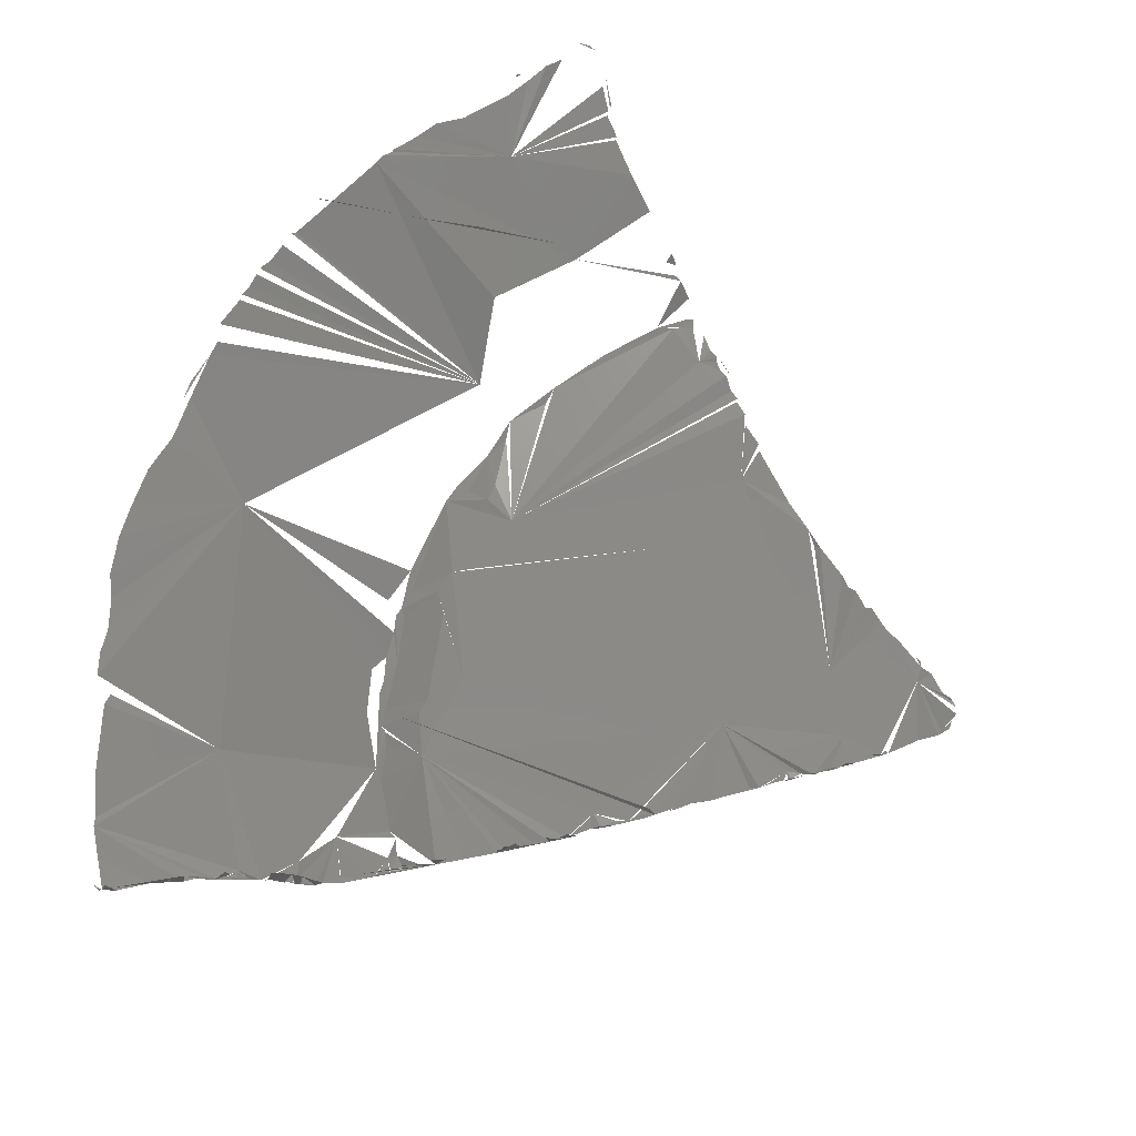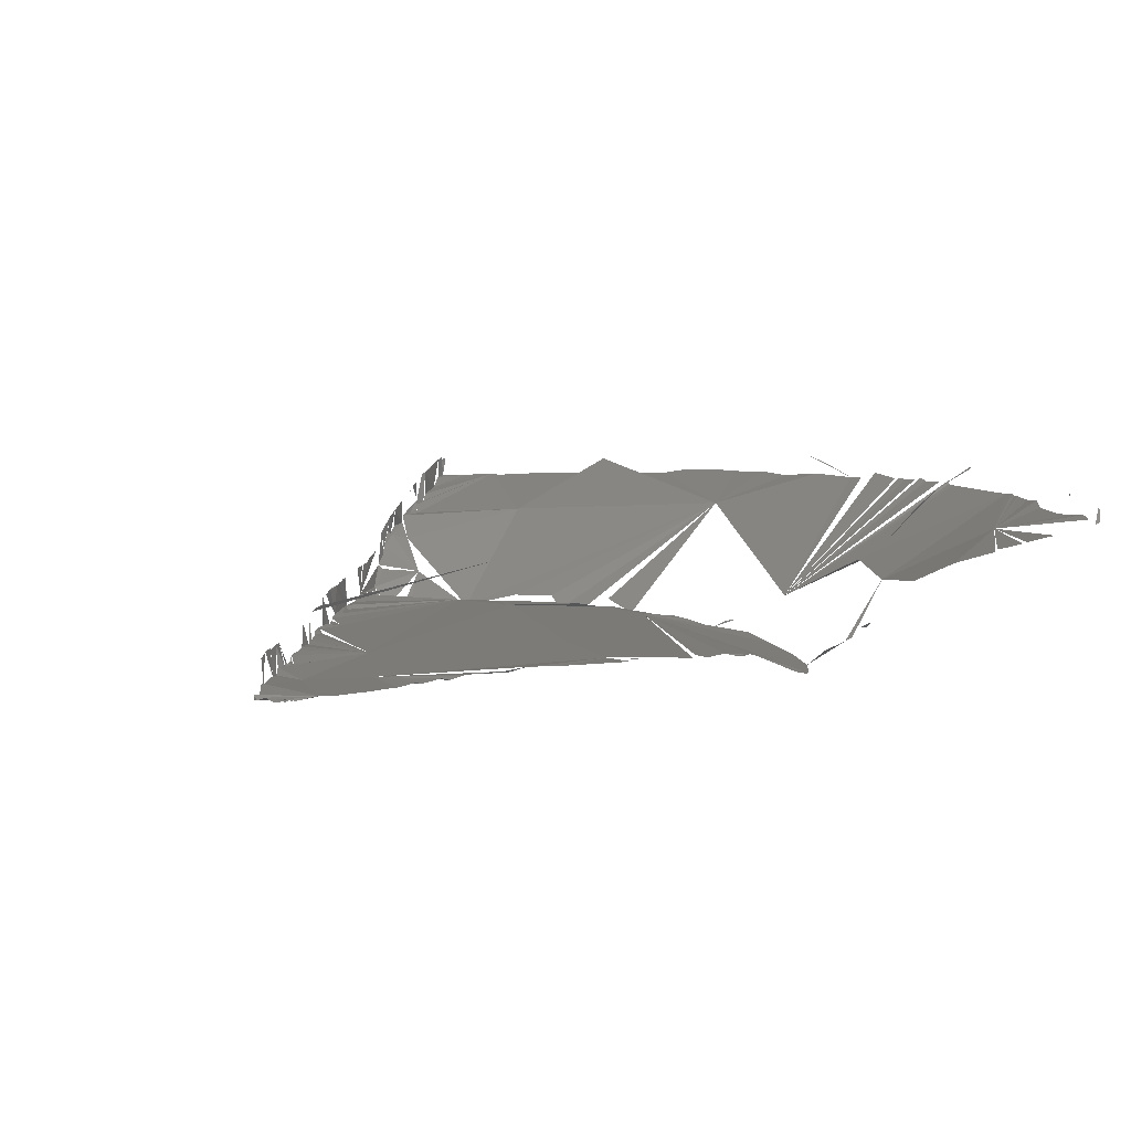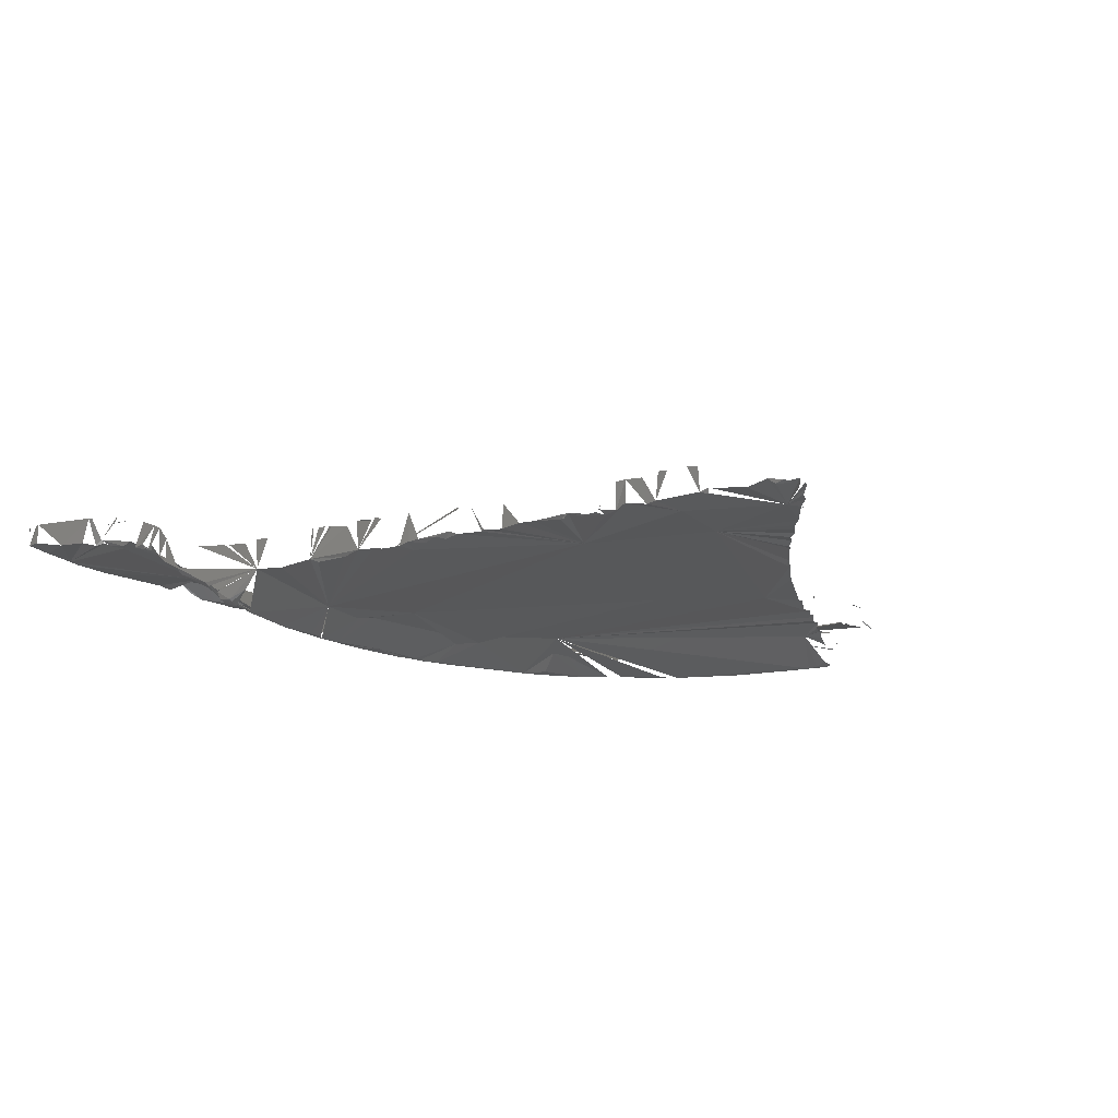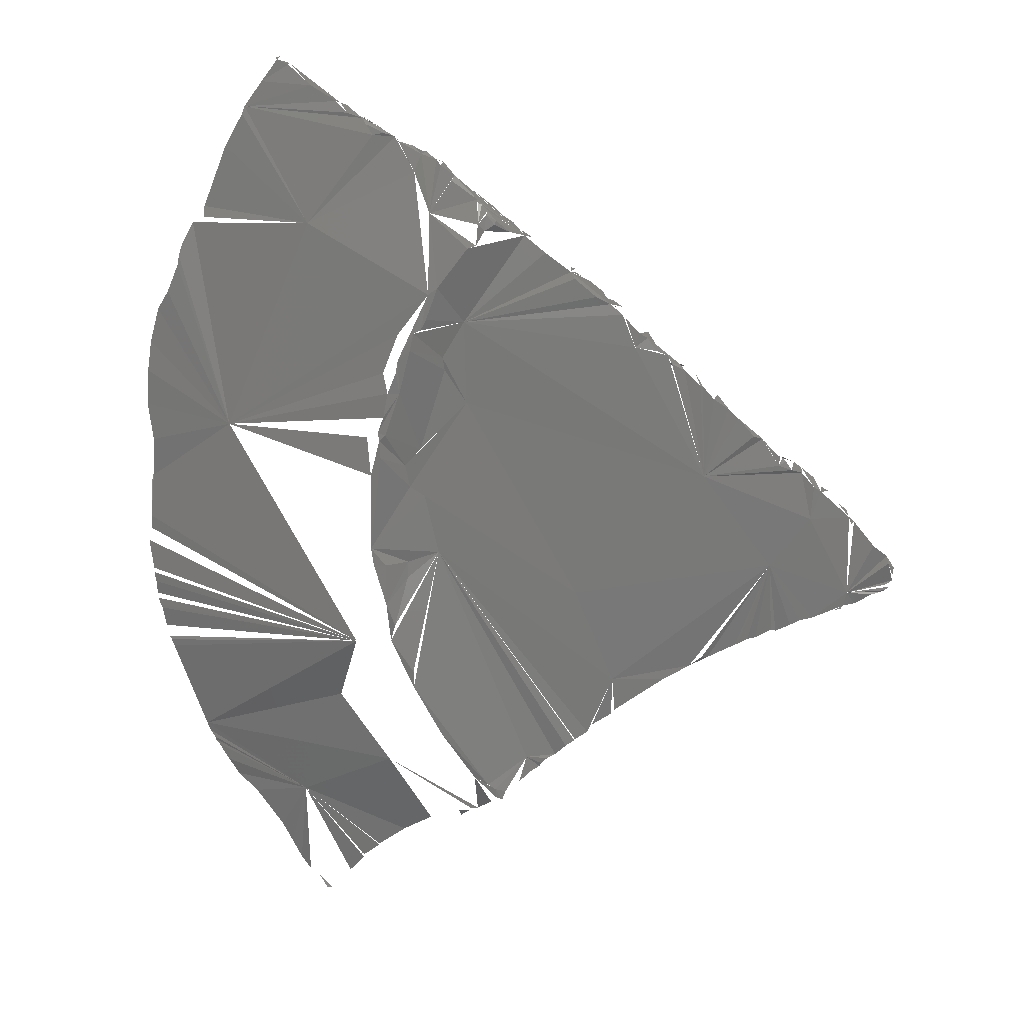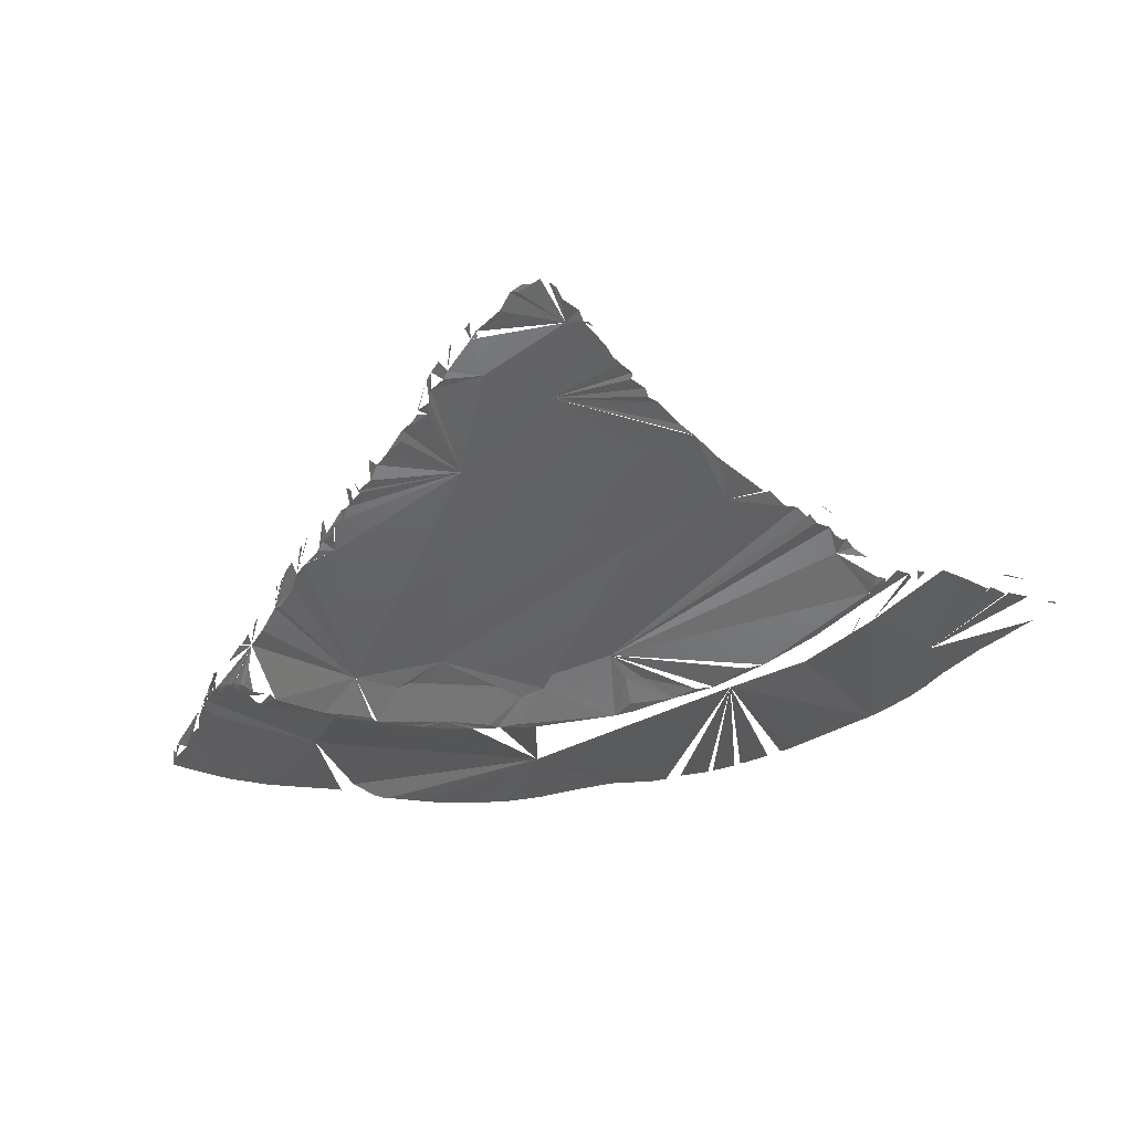
<metadata>
{"format":"stl","ext":"stl","renderer":"f3d","projection":"perspective","resolution":1024,"background":"white","views":[{"elev":76.4,"azim":25.9,"up":"+Z"},{"elev":8.3,"azim":136.3,"up":"+Z"},{"elev":-22.2,"azim":66.7,"up":"+Z"},{"elev":-74.6,"azim":-1.0,"up":"+Z"},{"elev":-45.8,"azim":100.0,"up":"+Z"}]}
</metadata>
<code>
# stl→obj: 303 verts, 300 faces
v -145.5 8.739 -4.293
v -140.3 25.25 -4.184
v -143.6 9.586 -4.175
v -186.9 10.97 -3.31
v -210.6 21.83 9.478
v -186.1 13.63 -4.888
v -143.1 9.509 -0.9796
v -144.1 9.814 -0.2992
v -180.9 5.885 2.143
v -144.4 8.754 -3.679
v -183 7.228 -5.46
v -178 10.41 -3.124
v -178.3 8.542 -3.419
v -184.9 10.5 -5.117
v -184.4 13.59 -5.034
v -184.7 8.765 -5.021
v -146.1 7.539 -3.939
v -150.8 6.427 -4.112
v -175.3 3.279 -3.553
v -174.8 15.2 -2.873
v -184.8 5.314 -3.623
v -147.9 5.955 -3.822
v -147.7 6.895 -4.199
v -149.1 5.068 -3.904
v -222.6 10.11 12.81
v -221.4 5.038 12.44
v -148.7 4.952 -0.02078
v -152.7 1.778 -3.926
v -182.4 4.743 -5.495
v -150.3 4.316 -4.114
v -152.4 2.157 -4.134
v -180.4 -0.8742 -5.452
v -181.4 4.24 -5.603
v -180.7 2.683 -5.706
v -151.4 2.198 -0.2892
v -152.6 1.792 0.2325
v -154.5 0.3285 -3.68
v -198.5 -8.954 6.886
v -219.8 2.303 11.87
v -179.1 -1.888 -5.815
v -152.6 1.282 -0.2245
v -153.9 0.4294 0.2106
v -155 0.147 0.4086
v -156.5 -0.7332 -4.031
v -155.5 -0.9549 -0.2097
v -160.2 -4.179 -3.541
v -159.7 -3.276 -4.025
v -157.5 -2.389 0.1903
v -218.2 -1.724 11.63
v -158.2 -2.39 0.593
v -158.5 -2.873 0.5302
v -159.4 -3.478 0.6525
v -180.4 -11.87 -1.473
v -218 -3.081 11.66
v -166.9 -9.212 -3.214
v -163.9 -6.877 -3.763
v -174.9 -7.654 -6.213
v -159.6 -4.055 0.3551
v -160.1 -4.148 0.6616
v -216.1 -7.82 13.65
v -217.6 -4.859 12.24
v -173.7 -8.09 -6.275
v -165.7 -8.333 0.7911
v -167.3 -9.329 1.053
v -172.6 -10.18 -6.508
v -173.5 -11.03 -6.087
v -169 -9.979 -5.371
v -171.2 -11.11 -6.517
v -171 -11.61 -6.344
v -172.2 -12.93 -5.048
v -182.8 -17.19 2.872
v -168.5 -10.51 0.7482
v -171 -12.03 1.25
v -172.3 -12.42 -6.051
v -214 -9.049 10.89
v -214 -10.61 11.33
v -173.7 -14.2 -3.419
v -171.2 -12.52 1.229
v -174.7 -15.09 1.935
v -172.1 -12.89 -4.894
v -173 -13.62 -3.98
v -173.6 -13.76 -3.929
v -177.4 -16.53 -1.324
v -210.7 -19.52 10.72
v -185.7 -21.81 5.772
v -177 -17.23 -0.6771
v -179 -18.38 0.7595
v -181.8 -19.7 3.292
v -179.6 -19.09 1.687
v -178.7 -18.52 3.986
v -180.9 -19.04 6.365
v -182.2 -19.43 7.128
v -181.9 -20.17 3.422
v -181.1 -19.97 3.852
v -188.9 -21.98 5.891
v -182.7 -20.48 3.809
v -183 -20.7 4.476
v -184.5 -20.47 8.372
v -185.1 -21.25 4.723
v -208.2 -24.22 10.3
v -185.4 -21.68 4.962
v -207.8 -25.32 10.45
v -187.3 -22.32 5.573
v -191.9 -25 9.771
v -187.1 -22.08 9.25
v -188.2 -22.83 9.401
v -189.9 -23.42 6.389
v -191 -24.59 7.496
v -189 -23.13 10.07
v -189.6 -23.1 10.57
v -190.5 -24.27 6.878
v -192.7 -24.94 7.223
v -193.1 -25.72 11.35
v -194.4 -26.5 8.04
v -198 -28.61 8.729
v -194 -25.97 11.67
v -195.2 -27.21 11.46
v -196.2 -27.56 12.02
v -196.9 -27.66 12.2
v -201.4 -31.44 12.71
v -205.3 -28.95 10.14
v -201.4 -31.42 9.865
v -203 -32.11 9.971
v -202.3 -31.49 13.08
v -203.6 -32.08 12.75
v -203.6 -32.17 12.07
v -202.7 -32.39 12.57
v -185.6 51.28 -3.594
v -182.2 56.02 -4.012
v -178.7 38.01 -1.908
v -182.1 58.52 -3.785
v -138.5 53.41 -2.617
v -130.1 38.57 -4.235
v -139.3 53.29 -2.895
v -152.5 57.32 -2.162
v -141.1 54.96 -2.168
v -191 53.05 1.057
v -221.2 57.39 14.9
v -220.8 57.85 14.48
v -220.4 58.82 14.4
v -145 57.21 -2.24
v -215.5 71.67 14.63
v -152 62.24 -1.926
v -170.8 73.88 -3.899
v -206.9 66.54 15.64
v -188.2 73.26 11.13
v -198.7 69.63 14.12
v -165.1 70.25 -1.495
v -219.4 62.7 17.21
v -218.8 62.86 17.42
v -152.5 63.01 -1.592
v -155.4 64.74 -1.786
v -177.9 65.98 -3.728
v -193.8 63.65 6.886
v -186.2 73.87 6.019
v -156 66.04 -1.437
v -157.8 67.24 -1.576
v -157.9 67.58 -1.142
v -159.2 68.3 -1.515
v -172.9 72.84 -3.596
v -162.3 70.34 3.216
v -159.6 68.86 2.326
v -161 69.63 3.028
v -160.8 69.9 -0.994
v -162 70.42 -1.363
v -162.9 71.28 -1.364
v -199.8 81.46 12.16
v -215.1 72.98 14.79
v -163.1 71.84 -1.103
v -164.5 72.53 -1.531
v -214.3 74.04 14.64
v -169.7 74.61 -3.864
v -166.2 74.14 -1.847
v -168.2 75.03 -3.571
v -214.3 74.45 14.75
v -213.7 75.23 14.66
v -168.7 76.29 -3.684
v -169.5 76 -3.77
v -212.1 77.74 14.59
v -172.4 79.4 0.3333
v -173.4 79.62 0.6479
v -170.3 77.9 -0.7671
v -210.7 80.26 14.92
v -211.1 79.44 14.81
v -207.7 82.9 14.39
v -173.7 80.6 2.027
v -175.3 80.5 1.896
v -174.9 81.68 2.801
v -184 87.12 9.774
v -203.7 88.62 14.45
v -179.8 84.16 7.646
v -188 90.36 11.12
v -202.1 91.62 14.65
v -188.1 90.68 11.47
v -190.5 92.73 12.16
v -203.5 90.42 16.77
v -202.6 91.06 17.48
v -203.4 90.69 17.25
v -188.8 91.36 11.68
v -200.8 94.52 15.08
v -190.2 93.14 15.73
v -189.8 92.09 15.49
v -192.5 96.17 16.41
v -192.8 95.9 13.3
v -190.6 93.26 12.41
v -199.3 96.48 14.79
v -195.8 99.72 14.73
v -198.1 98.64 17.14
v -196.6 99.89 14.99
v -124.6 31.2 -4.931
v -118.1 31.58 -4.405
v -118.6 42.42 -4.546
v -115.2 35.1 -4.969
v -188.5 37.04 -4.007
v -186.4 39.59 -4.11
v -183.1 39.42 -2.426
v -158.4 43.77 -2.494
v -113.1 36.75 -4.393
v -188.1 39.63 -4.012
v -223.3 37.51 13.65
v -223.3 39.55 13.73
v -112.8 37.72 -4.98
v -186.2 45.58 -4.178
v -111.9 38.46 -4.624
v -183.2 41.81 -2.58
v -112.1 39.54 -4.805
v -112 40.54 -4.067
v -223.9 41.7 14.62
v -223.2 46.05 14.14
v -113 40.99 -4.77
v -113.4 41.87 -4.626
v -113.9 41.93 -4.66
v -112.4 41.48 -4.283
v -113 42.01 -4.385
v -113.5 42.26 -4.254
v -115 42.62 -4.6
v -117.4 44.21 -4.043
v -123.4 46.53 -4.013
v -119 44.51 -4.274
v -185 48.79 -4.109
v -223.3 46.81 14.31
v -223 48.26 14.22
v -119.3 45.04 -4.044
v -120.4 45.48 -3.739
v -222.8 50.2 14.44
v -125.2 47.01 -3.913
v -126.6 47.78 -3.782
v -128.6 48.89 -3.273
v -129.3 48.65 -3.634
v -131.5 50.04 -3.028
v -222.7 51.1 14.66
v -222.4 52.12 14.45
v -222.1 52.59 14.32
v -134.5 51.35 -2.764
v -134.1 51.18 -2.843
v -132.7 50.22 -3.363
v -221.5 55.47 14.51
v -118.6 31.83 -4.998
v -119 30.83 -4.76
v -118.9 30.6 -1.573
v -120.1 29.75 -1.098
v -126.1 24.39 -4.428
v -123.2 27.08 -4.837
v -180.8 29.41 -2.164
v -223.4 32.64 15.38
v -223 29.91 16.24
v -222.9 31.09 13.75
v -182.9 27.96 -2.553
v -121.6 27.85 -1.423
v -122.8 27.25 -1.11
v -187.1 23.27 -4.754
v -188.5 25.93 -4.303
v -124.3 26.38 -4.952
v -124 25.71 -1.724
v -125.8 24.36 -1.456
v -127.6 23.91 -4.88
v -127 23.53 -1.457
v -222.6 25.27 13.05
v -183.6 24.7 -2.995
v -129.6 23.31 -4.823
v -128.5 22.7 -4.689
v -129 22.12 -4.453
v -129.4 22.01 -4.759
v -130.5 21.08 -4.767
v -131.1 20.87 -4.79
v -189.2 20.56 -2.941
v -181.4 22.31 -2.586
v -186.5 19.82 -4.887
v -187.3 20.62 -4.804
v -132 19.48 -4.249
v -223.4 19.79 13.12
v -133.3 19.05 -4.684
v -135.7 16.5 -4.39
v -137.1 15.15 -4.295
v -132.8 19.26 -4.661
v -187.5 19.5 -4.595
v -223.2 14.53 12.8
v -186.7 17.18 -4.896
v -139.3 13.73 -4.488
v -138.5 13.65 -1.463
v -140.9 11.96 -4.254
v -141.3 11.88 -4.364
v -141.8 10.69 -1.184
f 1 2 3
f 4 5 6
f 7 8 9
f 1 3 10
f 11 12 13
f 14 15 16
f 15 11 16
f 17 1 10
f 2 17 18
f 19 2 18
f 12 20 13
f 5 4 21
f 17 10 22
f 18 23 24
f 17 22 23
f 25 5 26
f 24 23 22
f 13 20 19
f 22 27 24
f 19 18 28
f 11 29 16
f 30 18 24
f 18 30 31
f 11 13 29
f 13 19 29
f 32 16 29
f 24 27 30
f 29 33 32
f 33 19 34
f 33 34 32
f 35 36 37
f 38 5 32
f 5 21 32
f 19 28 37
f 26 5 39
f 34 19 40
f 41 42 43
f 37 41 43
f 19 37 44
f 34 40 32
f 37 45 46
f 19 44 47
f 44 37 46
f 47 44 46
f 46 45 48
f 39 5 49
f 50 46 48
f 51 52 46
f 19 47 46
f 32 40 53
f 49 5 54
f 55 19 56
f 19 46 56
f 19 55 57
f 40 19 57
f 46 58 59
f 40 57 53
f 54 5 60
f 61 54 60
f 53 57 62
f 55 63 64
f 60 5 38
f 62 65 66
f 65 67 68
f 67 55 69
f 68 67 69
f 69 55 70
f 38 32 71
f 72 73 55
f 66 65 74
f 75 38 76
f 65 68 74
f 68 69 74
f 53 66 77
f 74 69 70
f 55 78 79
f 80 55 81
f 66 80 81
f 66 81 82
f 53 77 83
f 82 55 77
f 76 38 84
f 38 71 85
f 77 55 86
f 77 86 83
f 53 86 87
f 71 53 88
f 53 87 89
f 88 53 89
f 87 86 90
f 90 91 89
f 91 92 93
f 88 89 94
f 38 85 95
f 88 94 93
f 94 91 93
f 88 93 96
f 96 93 97
f 92 98 99
f 88 97 99
f 71 88 99
f 84 38 100
f 97 92 99
f 71 99 101
f 102 38 95
f 95 85 103
f 104 105 106
f 95 103 107
f 103 85 108
f 108 109 110
f 102 95 111
f 107 103 108
f 102 111 112
f 111 108 112
f 100 38 102
f 108 113 112
f 114 102 112
f 102 114 115
f 112 113 116
f 114 116 115
f 117 118 119
f 115 116 120
f 102 115 121
f 121 115 122
f 121 122 123
f 122 120 123
f 123 120 124
f 125 126 127
f 123 127 126
f 128 129 130
f 129 128 131
f 132 133 134
f 133 135 136
f 132 134 136
f 137 138 139
f 137 139 140
f 136 135 141
f 142 137 140
f 141 135 143
f 130 131 144
f 145 146 147
f 148 130 144
f 149 145 150
f 151 135 152
f 144 131 153
f 154 142 155
f 135 130 156
f 157 156 130
f 158 130 159
f 144 153 160
f 161 162 163
f 159 130 164
f 130 148 164
f 164 148 165
f 165 148 166
f 167 142 168
f 166 148 169
f 169 148 170
f 167 168 171
f 148 144 172
f 170 148 173
f 174 148 172
f 167 171 175
f 155 142 167
f 167 175 176
f 174 172 177
f 177 172 178
f 172 160 178
f 167 176 179
f 180 155 181
f 182 160 180
f 183 167 184
f 167 179 184
f 167 183 185
f 186 187 188
f 155 167 189
f 167 185 190
f 155 189 191
f 167 192 189
f 167 190 193
f 194 167 195
f 196 197 198
f 194 195 199
f 167 193 200
f 201 202 203
f 167 204 205
f 167 200 206
f 207 208 209
f 2 133 210
f 211 212 213
f 214 215 216
f 217 133 2
f 130 214 216
f 218 213 212
f 214 219 215
f 137 220 221
f 218 212 222
f 215 219 223
f 216 215 223
f 218 222 224
f 216 225 130
f 224 222 226
f 222 212 227
f 210 133 212
f 216 223 225
f 137 228 229
f 227 212 230
f 231 212 232
f 233 212 234
f 234 212 235
f 235 212 236
f 212 237 236
f 212 133 238
f 237 212 239
f 212 238 239
f 225 223 240
f 240 223 128
f 241 242 137
f 243 239 244
f 135 133 217
f 130 225 240
f 137 242 245
f 238 133 246
f 246 133 247
f 247 133 248
f 249 133 250
f 137 251 252
f 133 249 248
f 137 252 253
f 133 254 255
f 250 133 256
f 133 255 256
f 142 154 137
f 217 130 135
f 132 254 133
f 257 137 253
f 258 211 259
f 210 212 259
f 260 261 259
f 2 210 262
f 210 259 263
f 214 130 264
f 265 220 266
f 267 220 5
f 214 264 268
f 220 137 5
f 263 269 270
f 130 217 264
f 214 271 272
f 210 263 273
f 214 268 271
f 210 273 262
f 263 274 273
f 273 274 275
f 2 262 276
f 262 275 276
f 268 217 20
f 2 20 217
f 275 277 276
f 5 278 267
f 271 268 279
f 268 20 279
f 280 2 276
f 280 276 281
f 280 281 282
f 282 277 283
f 280 283 284
f 280 284 285
f 5 272 286
f 279 287 288
f 272 271 289
f 284 290 285
f 271 279 289
f 2 280 290
f 278 5 291
f 279 288 289
f 2 290 292
f 293 2 292
f 2 293 294
f 292 295 290
f 293 292 290
f 296 289 288
f 288 287 15
f 288 15 296
f 291 5 297
f 296 15 298
f 15 287 12
f 2 294 299
f 299 294 300
f 298 6 5
f 298 15 6
f 2 299 301
f 12 11 15
f 2 19 20
f 2 301 302
f 2 302 3
f 301 303 302
f 287 20 12
f 5 25 297
f 14 6 15

</code>
